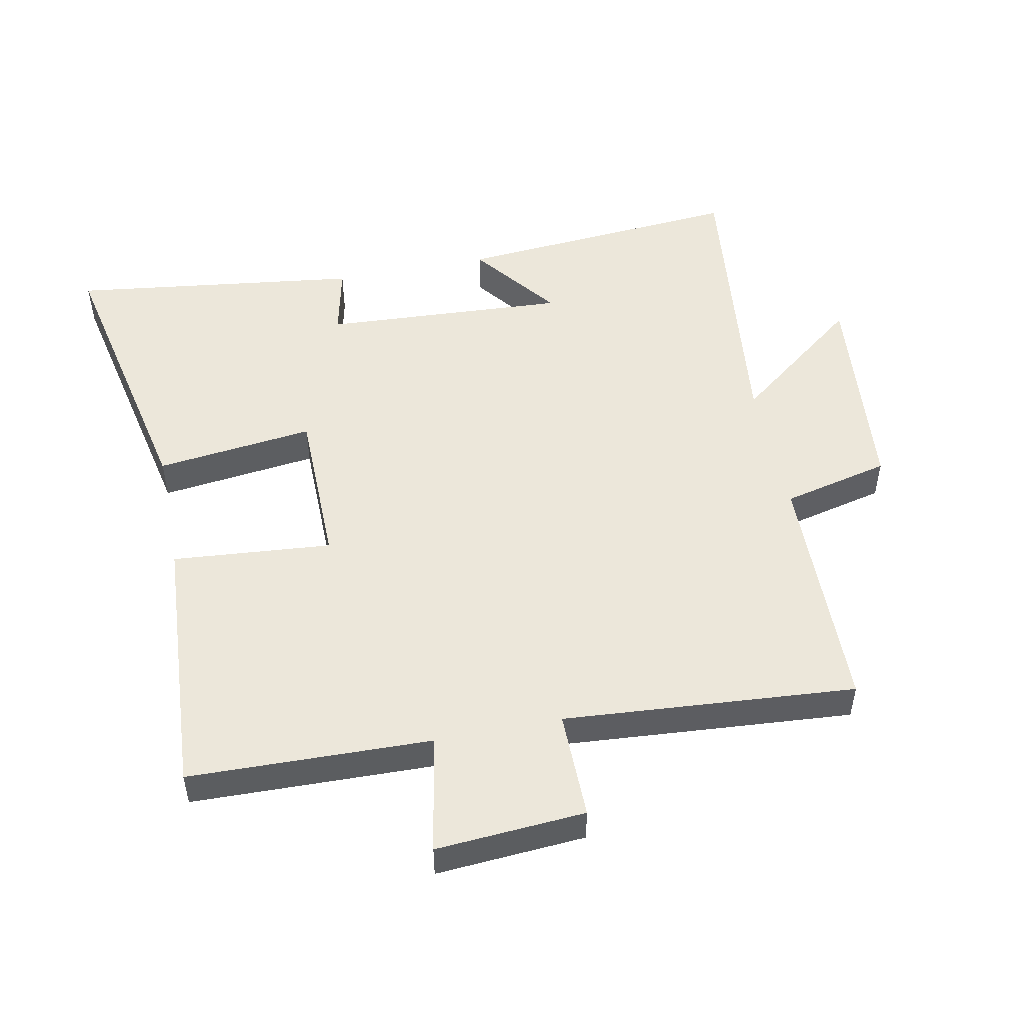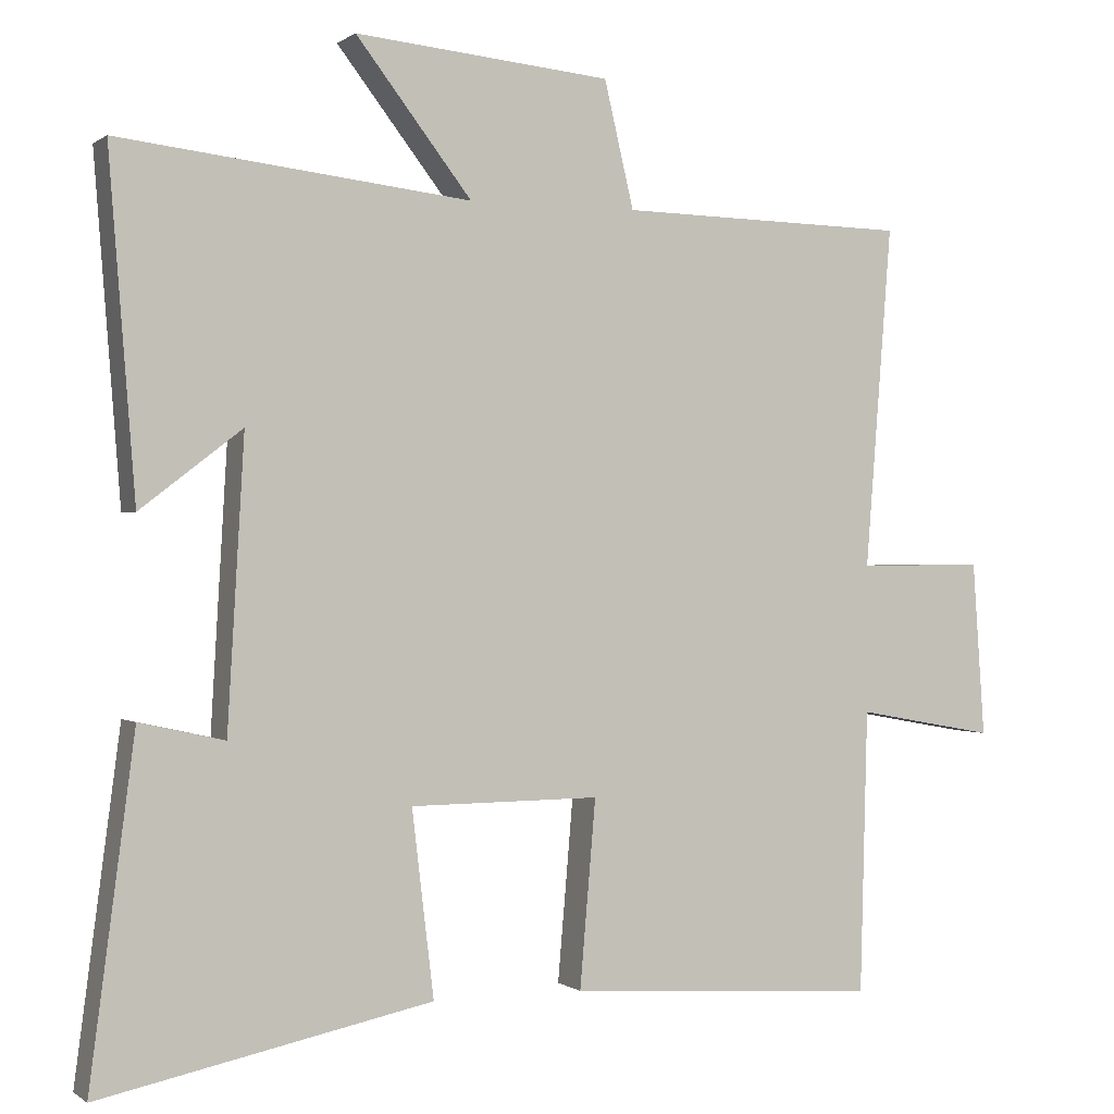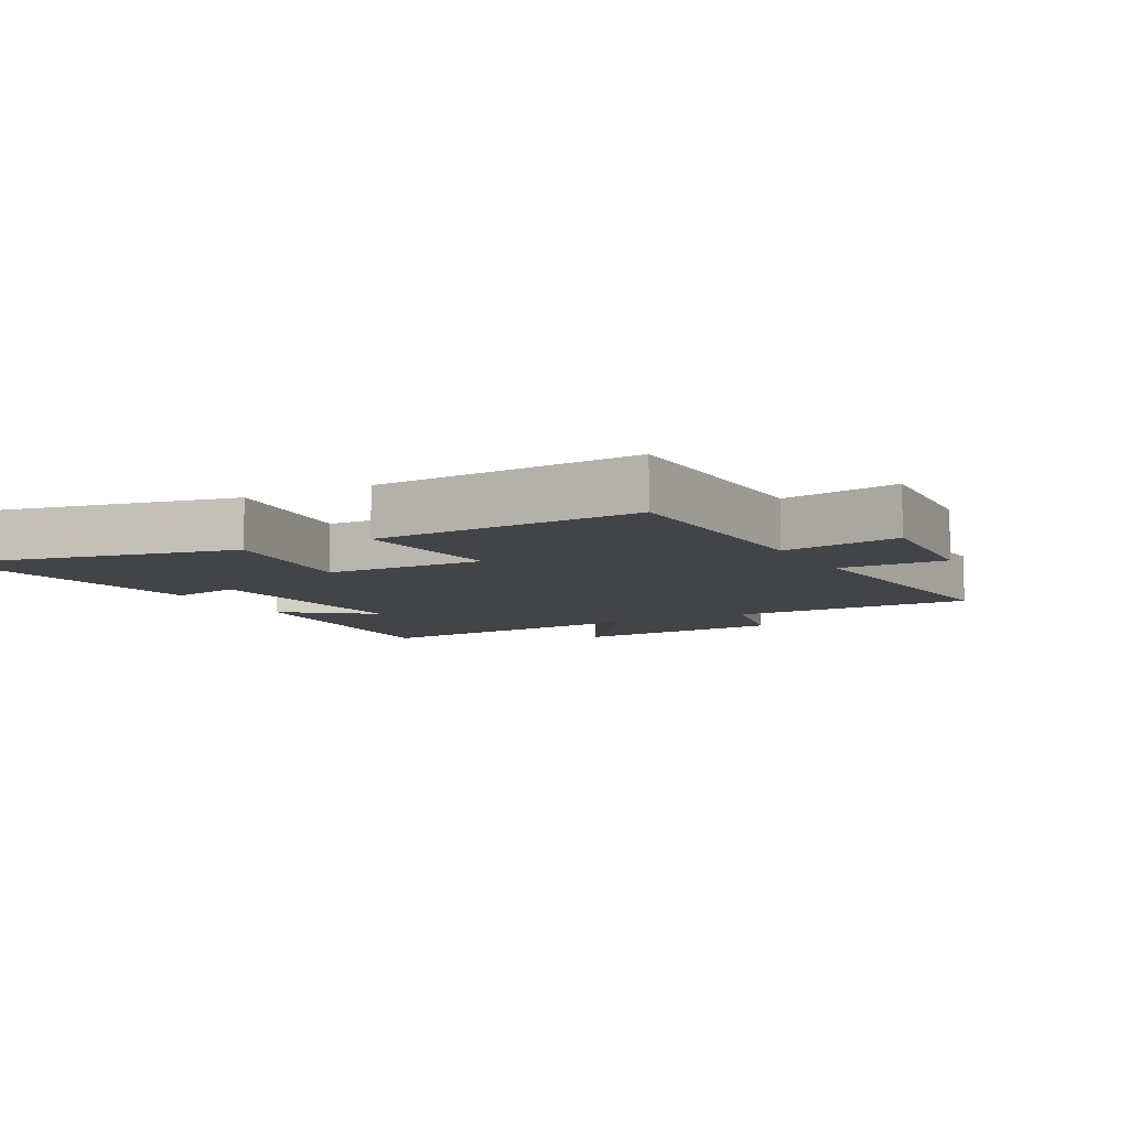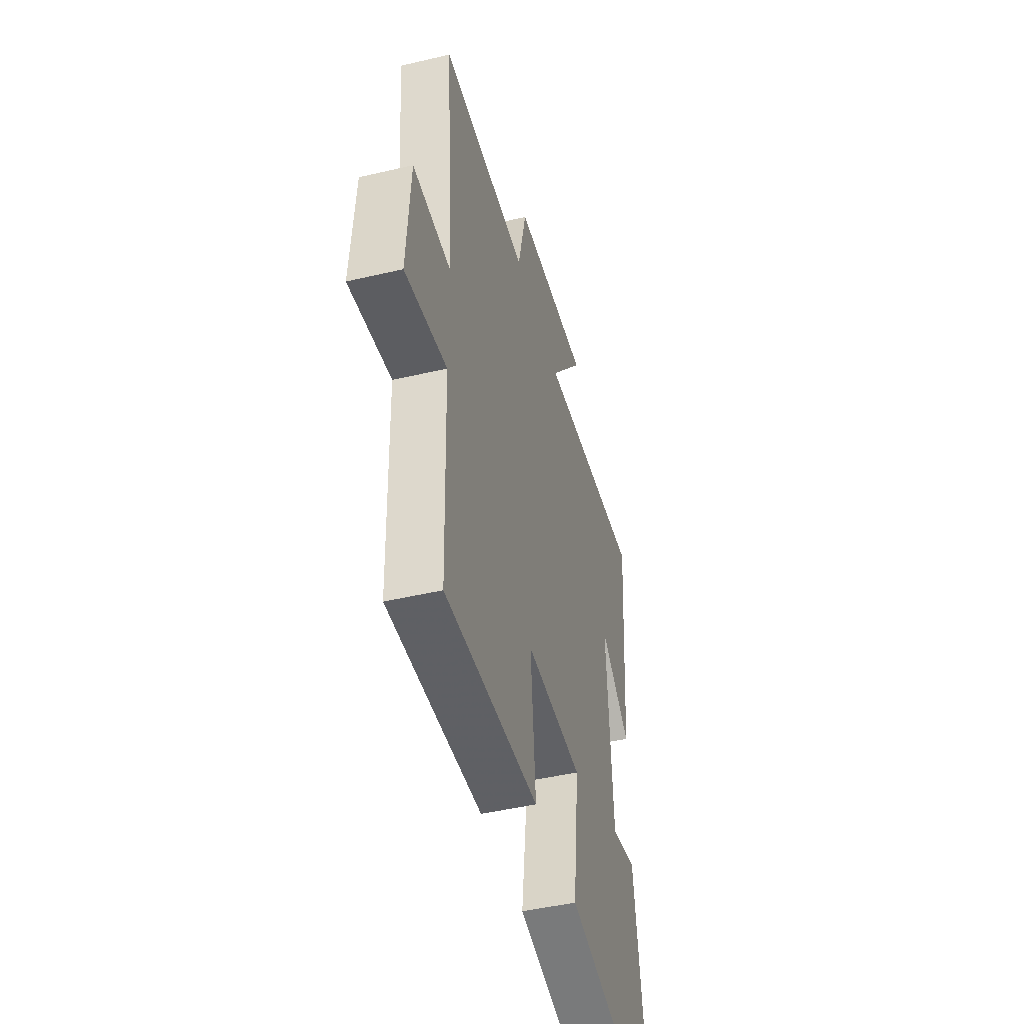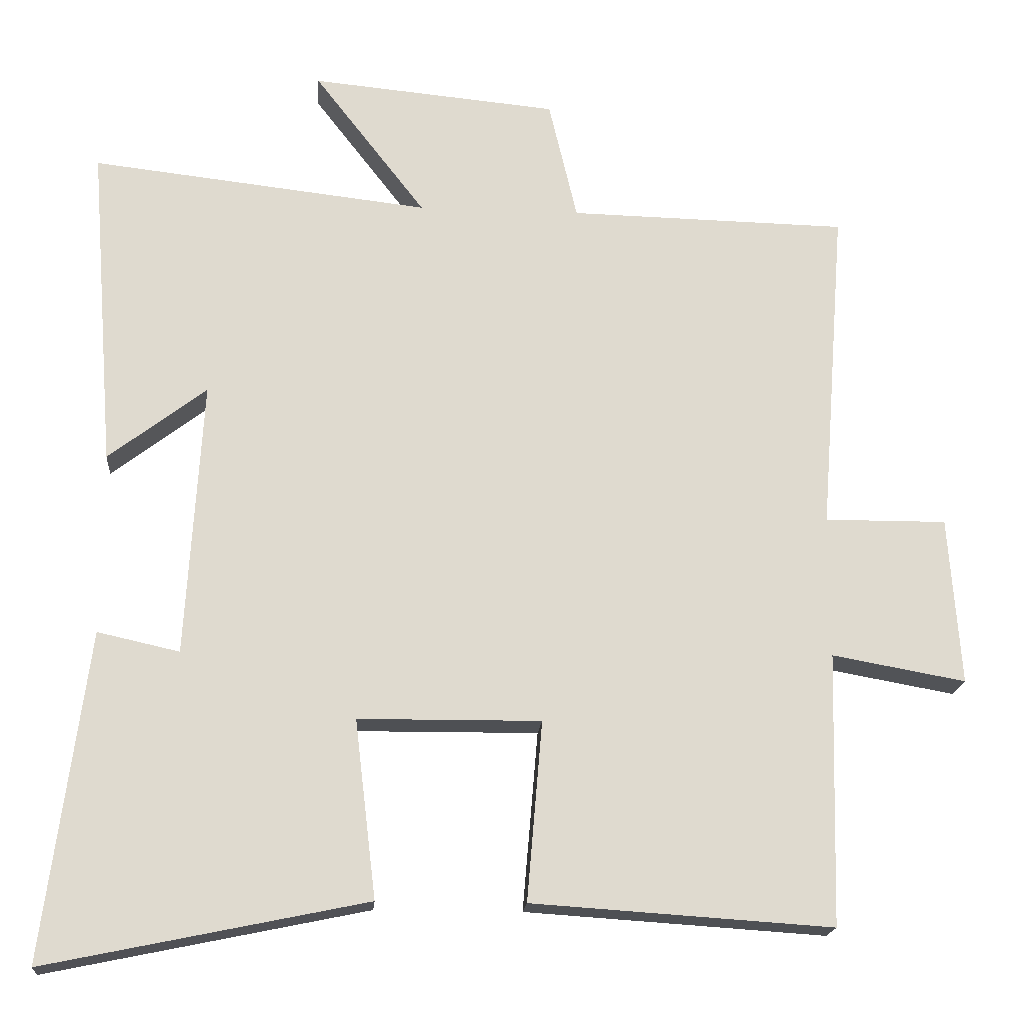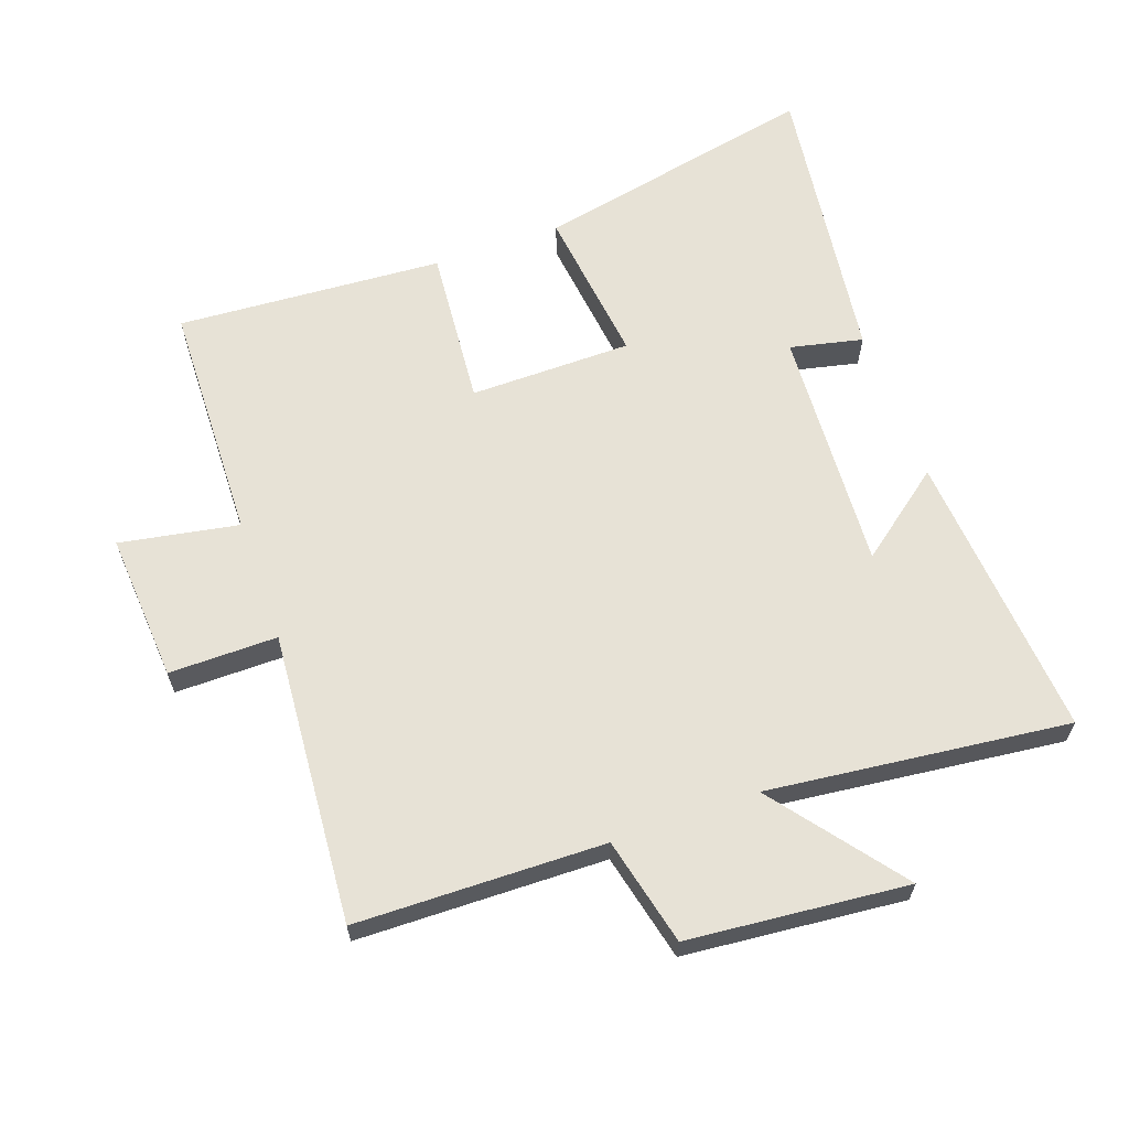
<metadata>
{"format":"obj","ext":"obj","renderer":"f3d","projection":"perspective","resolution":1024,"background":"white","views":[{"elev":50.6,"azim":-101.4,"up":"+Y"},{"elev":-0.0,"azim":156.3,"up":"+Z"},{"elev":-7.8,"azim":-151.6,"up":"+Y"},{"elev":-47.0,"azim":-75.1,"up":"+Z"},{"elev":-18.6,"azim":175.5,"up":"+Z"},{"elev":63.3,"azim":-19.6,"up":"+Y"}]}
</metadata>
<code>
v 0.559 0.07 -0.591
v 0.121 0.07 -0.5
v 0.15 0.07 -0.256
v -0.1 0.07 -0.254
v -0.079 0.07 -0.5
v -0.49 0.07 -0.527
v -0.5 0.07 -0.154
v -0.683 0.07 -0.187
v -0.667 0.07 0.043
v -0.5 0.07 0.042
v -0.535 0.07 0.492
v -0.153 0.07 0.5
v -0.114 0.07 0.666
v 0.224 0.07 0.698
v 0.071 0.07 0.5
v 0.535 0.07 0.553
v 0.5 0.07 0.107
v 0.366 0.07 0.21
v 0.388 0.07 -0.168
v 0.5 0.07 -0.143
v 0.559 0 -0.591
v 0.121 0 -0.5
v 0.15 0 -0.256
v -0.1 0 -0.254
v -0.079 0 -0.5
v -0.49 0 -0.527
v -0.5 0 -0.154
v -0.683 0 -0.187
v -0.667 0 0.043
v -0.5 0 0.042
v -0.535 0 0.492
v -0.153 0 0.5
v -0.114 0 0.666
v 0.224 0 0.698
v 0.071 0 0.5
v 0.535 0 0.553
v 0.5 0 0.107
v 0.366 0 0.21
v 0.388 0 -0.168
v 0.5 0 -0.143
f 19 20 1 2
f 18 19 2 3
f 15 16 17 18
f 15 18 3 4
f 12 13 14 15
f 10 11 12 15
f 10 15 4
f 7 8 9 10
f 6 7 10
f 4 5 6 10
f 22 21 40 39
f 23 22 39 38
f 38 37 36 35
f 24 23 38 35
f 35 34 33 32
f 35 32 31 30
f 24 35 30
f 30 29 28 27
f 30 27 26
f 30 26 25 24
f 1 21 22 2
f 2 22 23 3
f 3 23 24 4
f 4 24 25 5
f 5 25 26 6
f 6 26 27 7
f 7 27 28 8
f 8 28 29 9
f 9 29 30 10
f 10 30 31 11
f 11 31 32 12
f 12 32 33 13
f 13 33 34 14
f 14 34 35 15
f 15 35 36 16
f 16 36 37 17
f 17 37 38 18
f 18 38 39 19
f 19 39 40 20
f 20 40 21 1

</code>
